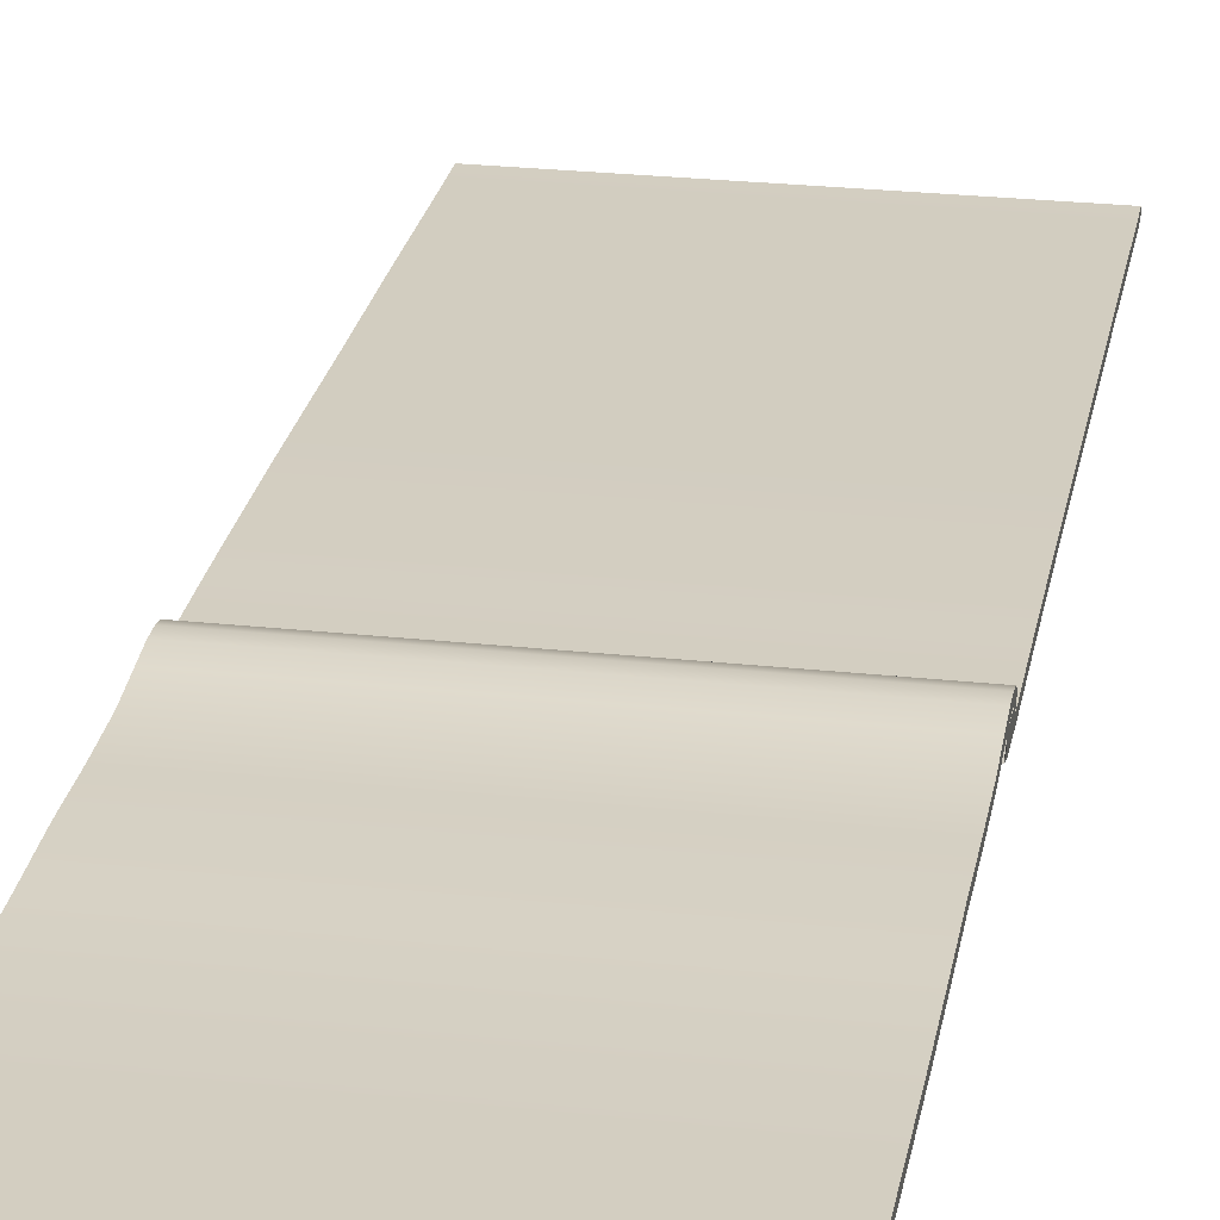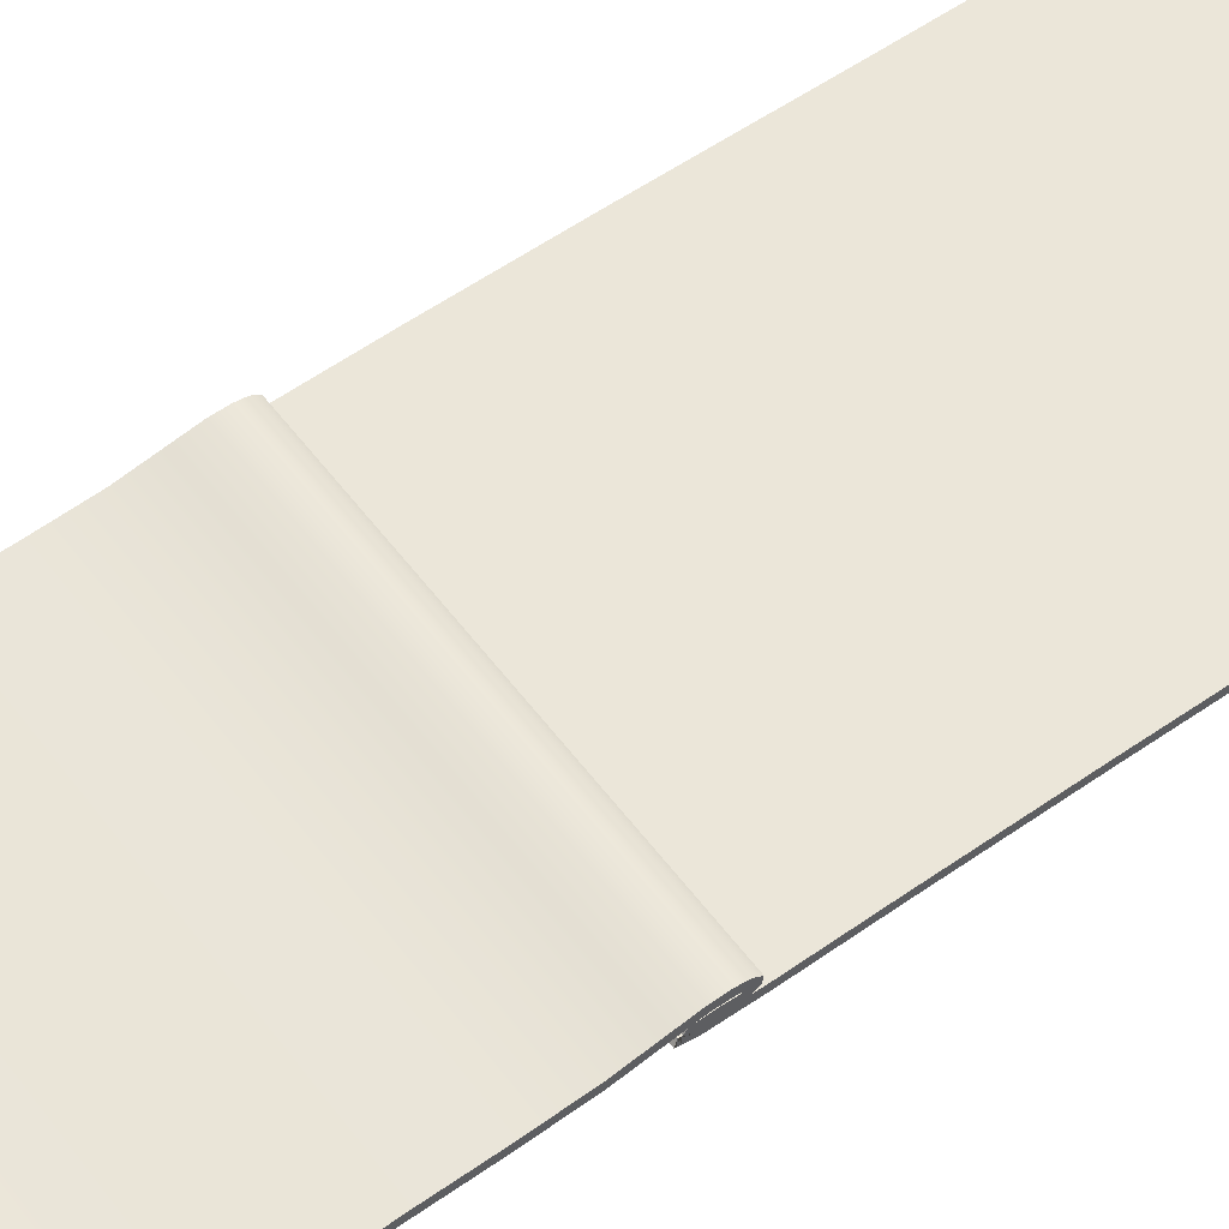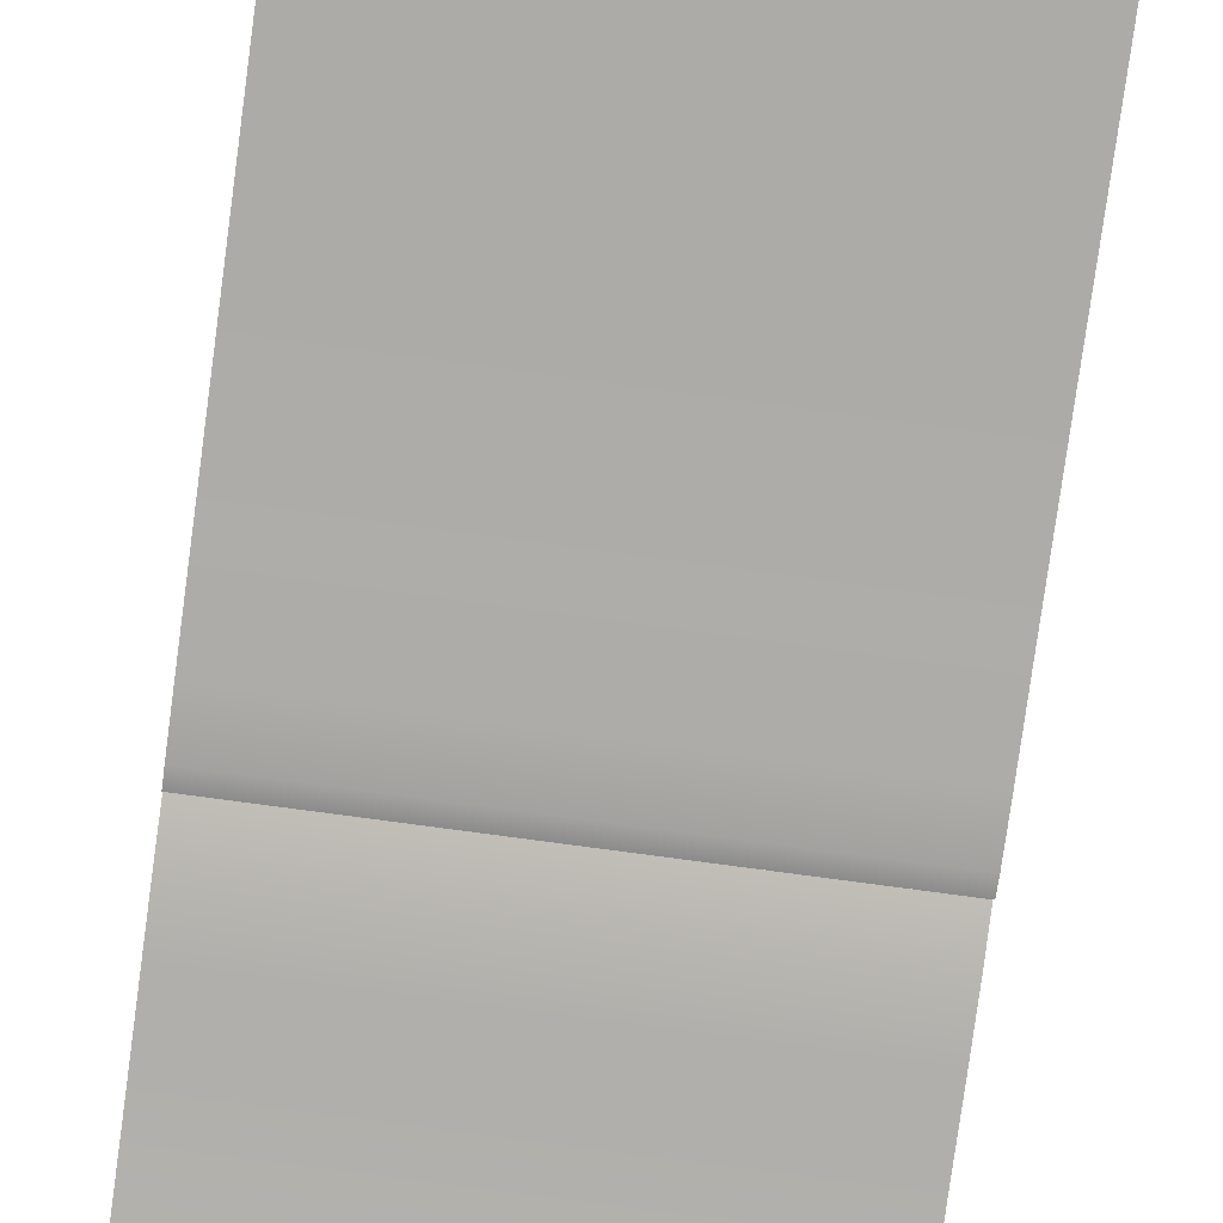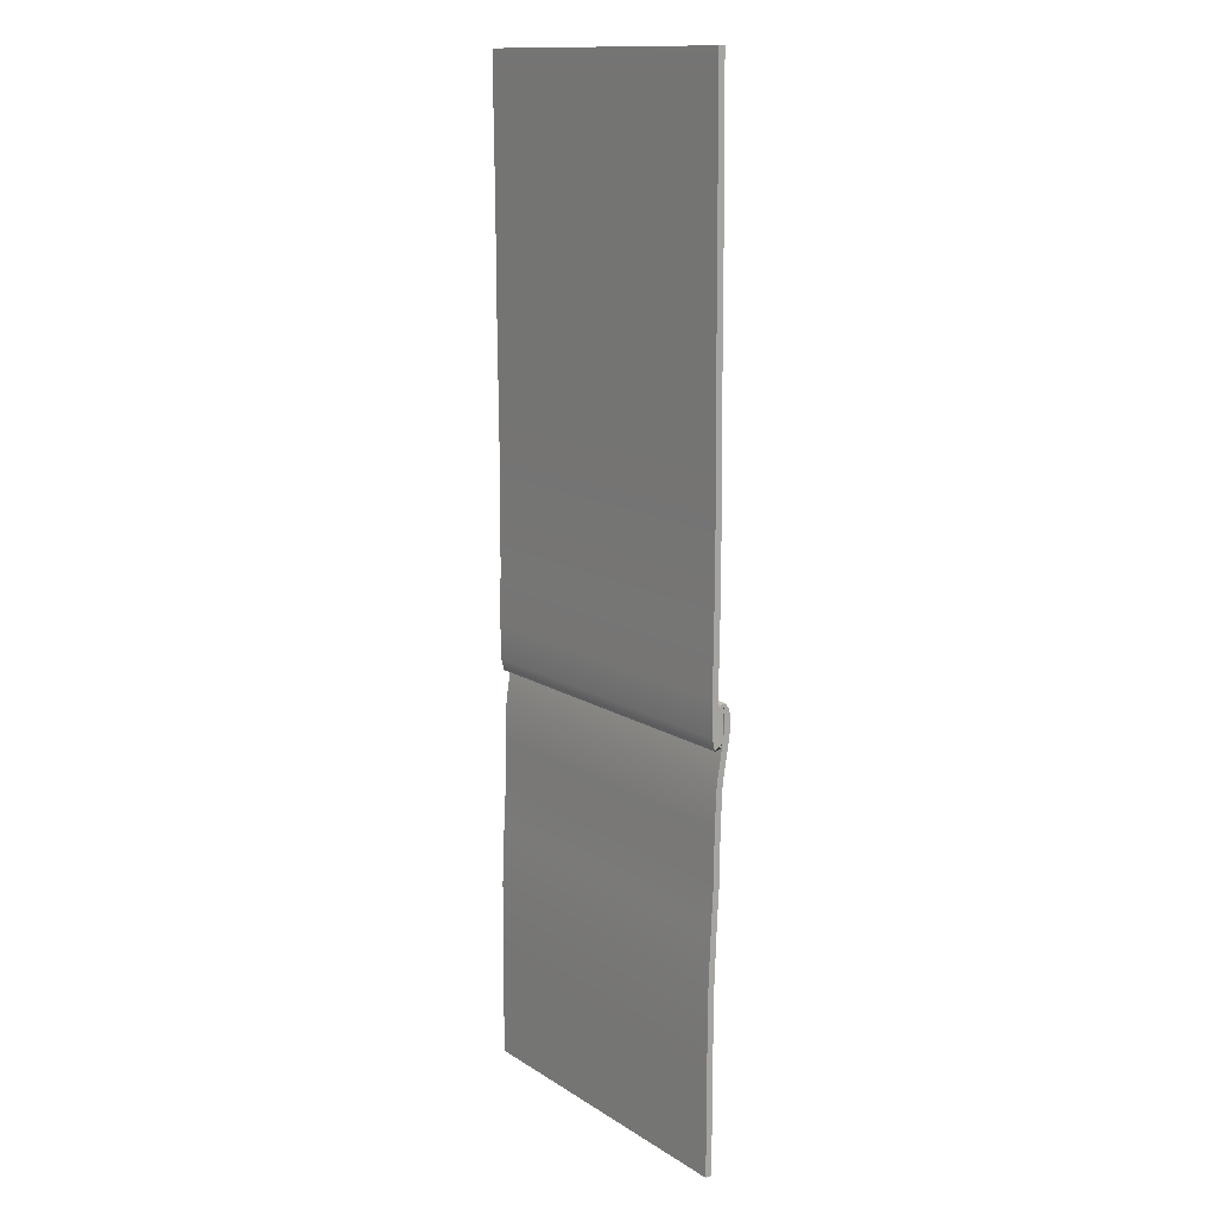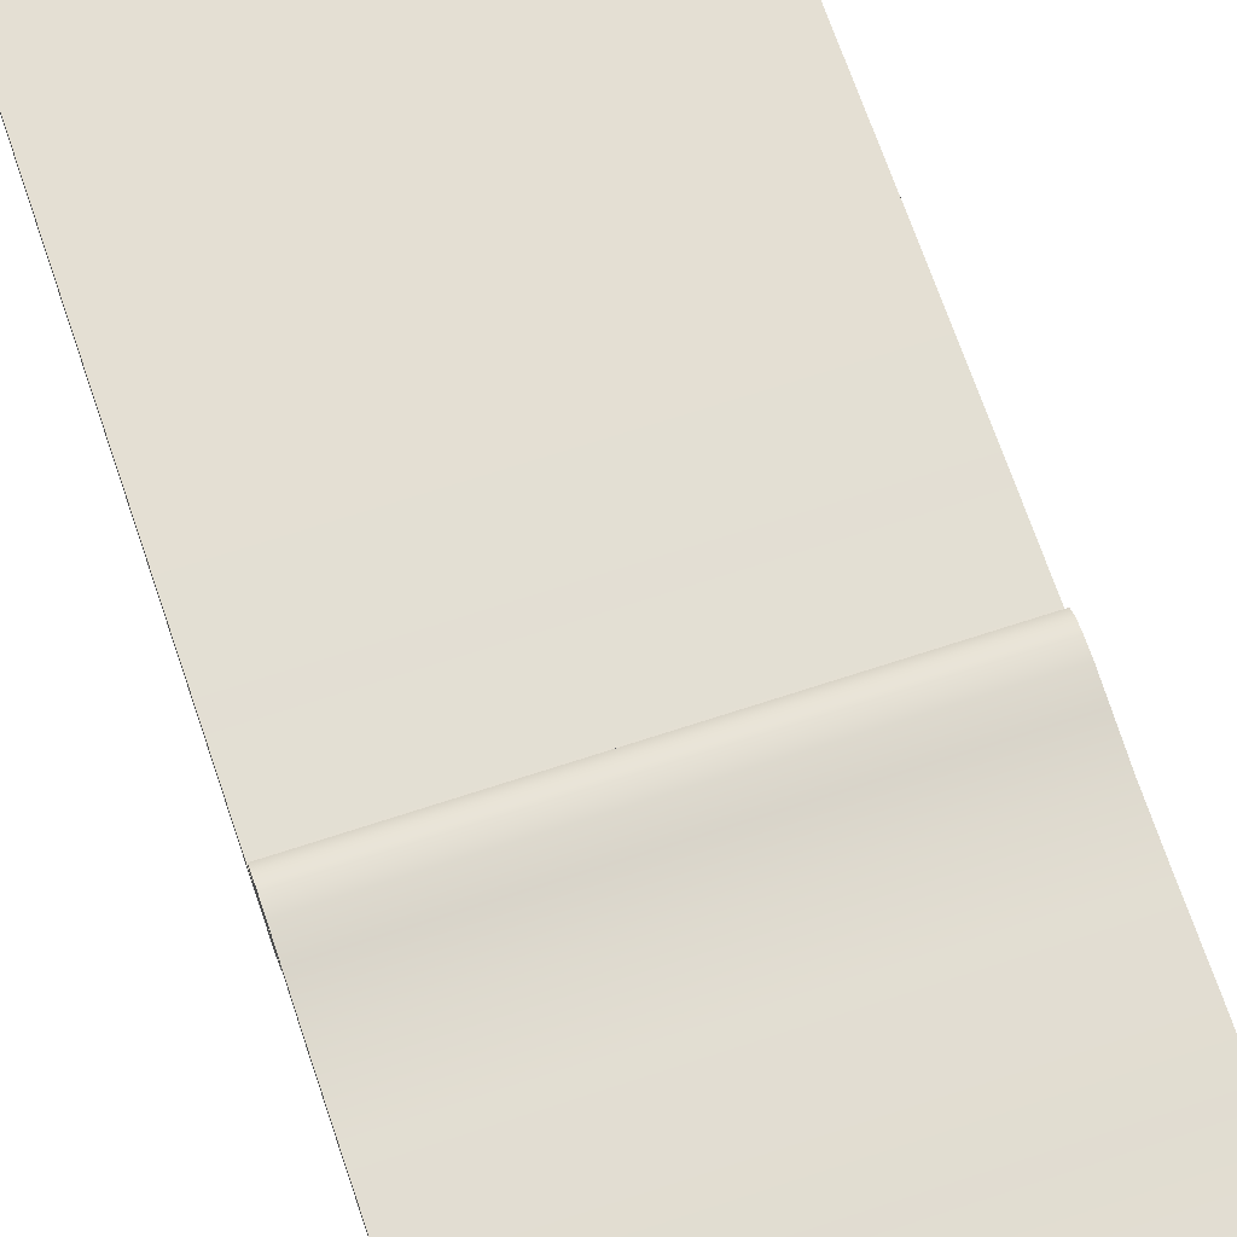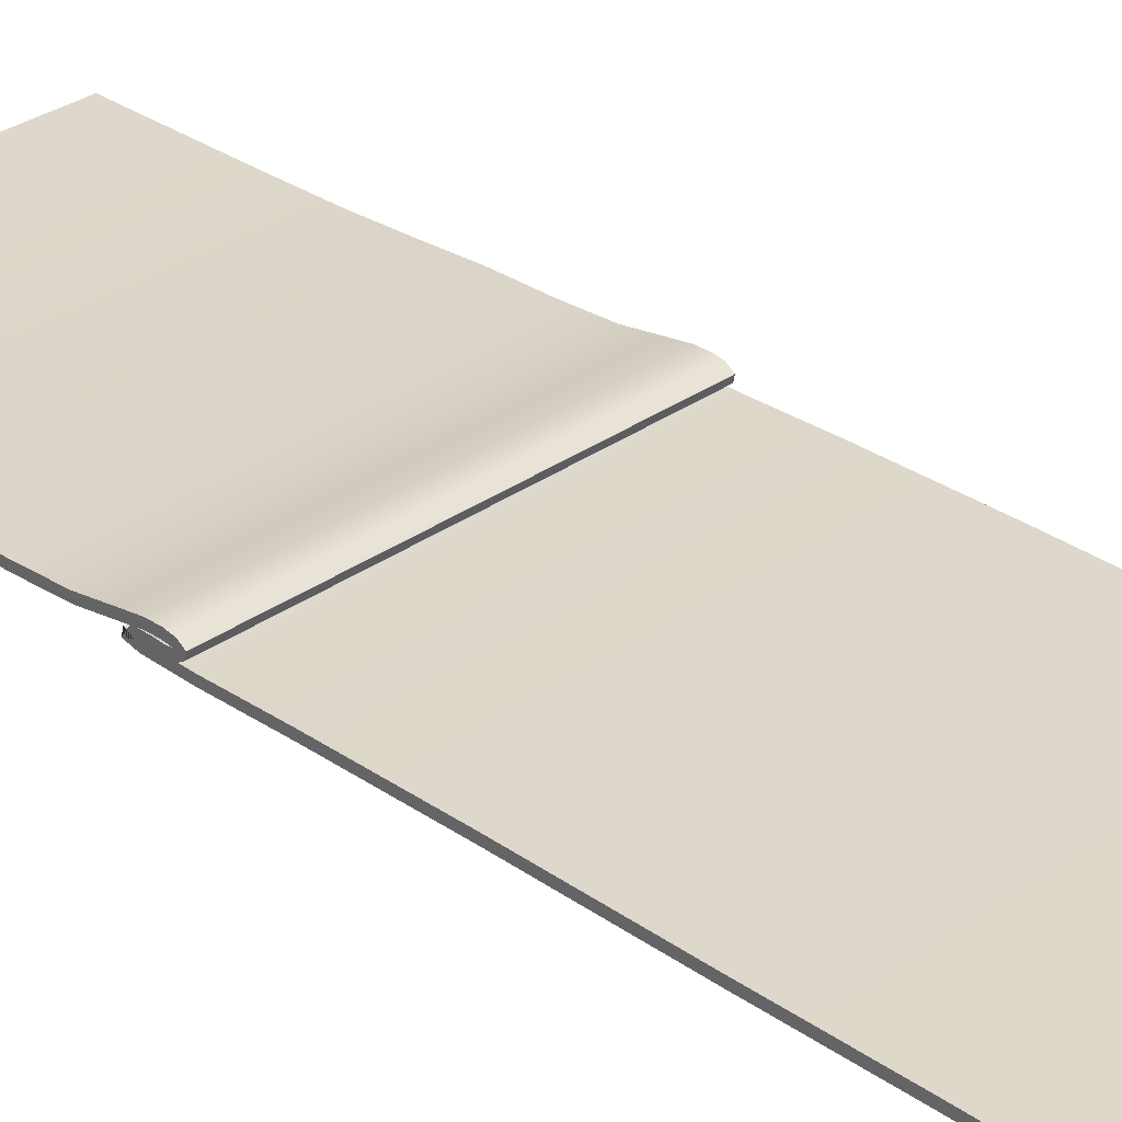
<metadata>
{"format":"obj","ext":"obj","renderer":"f3d","projection":"perspective","resolution":1024,"background":"white","views":[{"elev":25.0,"azim":-169.8,"up":"+Y"},{"elev":56.1,"azim":-126.3,"up":"+Y"},{"elev":-76.6,"azim":-7.7,"up":"+Y"},{"elev":13.7,"azim":54.0,"up":"+Z"},{"elev":66.8,"azim":161.5,"up":"+Y"},{"elev":31.2,"azim":-45.3,"up":"+Y"}]}
</metadata>
<code>
g default
v -0.5 -0.01 0.003322
v 0.5 -0.01 0.003322
v -0.5 0.01 0.003322
v 0.5 0.01 0.003322
v -0.5 0.01 -0.09898
v 0.5 0.01 -0.09898
v -0.5 -0.01 -0.09898
v 0.5 -0.01 -0.09898
v -0.5 0.01338 -0.4342
v -0.5 0.01415 -0.7464
v -0.5 0.01774 -1.144
v -0.5 0.01669 -1.457
v -0.5 0.01345 -1.644
v -0.5 0.01572 -1.749
v -0.5 0.02327 -1.78
v -0.5 0.01279 -1.758
v -0.5 0.01292 -1.727
v -0.5 0.01061 -1.698
v -0.5 0.01473 -1.676
v -0.5 0.02315 -1.663
v -0.5 0.03848 -1.66
v -0.5 0.05094 -1.678
v -0.5 0.05507 -1.703
v -0.5 0.0547 -1.739
v -0.5 0.04591 -1.795
v -0.5 0.03203 -1.881
v -0.5 0.02636 -2.007
v -0.5 0.02523 -2.149
v -0.5 0.01812 -2.282
v -0.5 0.01137 -2.452
v -0.5 0.009881 -2.659
v -0.5 0.009981 -2.808
v -0.5 0.01 -3.003
v 0.5 0.01338 -0.4342
v 0.5 0.01415 -0.7464
v 0.5 0.01774 -1.144
v 0.5 0.01669 -1.457
v 0.5 0.01345 -1.644
v 0.5 0.01572 -1.749
v 0.5 0.02327 -1.78
v 0.5 0.01279 -1.758
v 0.5 0.01292 -1.727
v 0.5 0.01061 -1.698
v 0.5 0.01473 -1.676
v 0.5 0.02315 -1.663
v 0.5 0.03848 -1.66
v 0.5 0.05094 -1.678
v 0.5 0.05507 -1.703
v 0.5 0.0547 -1.739
v 0.5 0.04591 -1.795
v 0.5 0.03203 -1.881
v 0.5 0.02636 -2.007
v 0.5 0.02523 -2.149
v 0.5 0.01812 -2.282
v 0.5 0.01137 -2.452
v 0.5 0.009881 -2.659
v 0.5 0.009981 -2.808
v 0.5 0.01 -3.003
v 0.5 -0.00662 -0.4344
v 0.5 -0.005853 -0.7465
v 0.5 -0.002263 -1.145
v 0.5 -0.003311 -1.457
v 0.5 -0.00655 -1.644
v 0.5 -0.004277 -1.749
v 0.5 0.003789 -1.785
v 0.5 0.03125 -1.766
v 0.5 0.03291 -1.727
v 0.5 0.03055 -1.696
v 0.5 0.03433 -1.68
v 0.5 0.03927 -1.674
v 0.5 0.03501 -1.679
v 0.5 0.03246 -1.685
v 0.5 0.0353 -1.706
v 0.5 0.0347 -1.738
v 0.5 0.02616 -1.792
v 0.5 0.01229 -1.878
v 0.5 0.006381 -2.006
v 0.5 0.005227 -2.149
v 0.5 -0.001853 -2.281
v 0.5 -0.008611 -2.451
v 0.5 -0.01012 -2.659
v 0.5 -0.01002 -2.808
v 0.5 -0.01 -3.003
v -0.5 -0.00662 -0.4344
v -0.5 -0.005853 -0.7465
v -0.5 -0.002263 -1.145
v -0.5 -0.003311 -1.457
v -0.5 -0.00655 -1.644
v -0.5 -0.004277 -1.749
v -0.5 0.003789 -1.785
v -0.5 0.03125 -1.766
v -0.5 0.03291 -1.727
v -0.5 0.03055 -1.696
v -0.5 0.03433 -1.68
v -0.5 0.03927 -1.674
v -0.5 0.03501 -1.679
v -0.5 0.03246 -1.685
v -0.5 0.0353 -1.706
v -0.5 0.0347 -1.738
v -0.5 0.02616 -1.792
v -0.5 0.01229 -1.878
v -0.5 0.006381 -2.006
v -0.5 0.005227 -2.149
v -0.5 -0.001853 -2.281
v -0.5 -0.008611 -2.451
v -0.5 -0.01012 -2.659
v -0.5 -0.01002 -2.808
v -0.5 -0.01 -3.003
v 0.4 -0.01 0.003322
v 0.4 0.01 0.003322
v 0.4 0.01 -0.09898
v 0.4 0.01338 -0.4342
v 0.4 0.01415 -0.7464
v 0.4 0.01774 -1.144
v 0.4 0.01669 -1.457
v 0.4 0.01345 -1.644
v 0.4 0.01572 -1.749
v 0.4 0.02327 -1.78
v 0.4 0.01279 -1.758
v 0.4 0.01292 -1.727
v 0.4 0.01061 -1.698
v 0.4 0.01473 -1.676
v 0.4 0.02315 -1.663
v 0.4 0.03848 -1.66
v 0.4 0.05094 -1.678
v 0.4 0.05507 -1.703
v 0.4 0.0547 -1.739
v 0.4 0.04591 -1.795
v 0.4 0.03203 -1.881
v 0.4 0.02636 -2.007
v 0.4 0.02523 -2.149
v 0.4 0.01812 -2.282
v 0.4 0.01137 -2.452
v 0.4 0.009881 -2.659
v 0.4 0.009981 -2.808
v 0.4 0.01 -3.003
v 0.4 -0.01 -3.003
v 0.4 -0.01002 -2.808
v 0.4 -0.01012 -2.659
v 0.4 -0.008611 -2.451
v 0.4 -0.001853 -2.281
v 0.4 0.005227 -2.149
v 0.4 0.006381 -2.006
v 0.4 0.01229 -1.878
v 0.4 0.02616 -1.792
v 0.4 0.0347 -1.738
v 0.4 0.0353 -1.706
v 0.4 0.03246 -1.685
v 0.4 0.03501 -1.679
v 0.4 0.03927 -1.674
v 0.4 0.03433 -1.68
v 0.4 0.03055 -1.696
v 0.4 0.03291 -1.727
v 0.4 0.03125 -1.766
v 0.4 0.003789 -1.785
v 0.4 -0.004277 -1.749
v 0.4 -0.00655 -1.644
v 0.4 -0.003311 -1.457
v 0.4 -0.002263 -1.145
v 0.4 -0.005853 -0.7465
v 0.4 -0.00662 -0.4344
v 0.4 -0.01 -0.09898
v -0.4 -0.01 0.003322
v -0.4 -0.01 -0.09898
v -0.4 -0.00662 -0.4344
v -0.4 -0.005853 -0.7465
v -0.4 -0.002263 -1.145
v -0.4 -0.003311 -1.457
v -0.4 -0.00655 -1.644
v -0.4 -0.004277 -1.749
v -0.4 0.003789 -1.785
v -0.4 0.03125 -1.766
v -0.4 0.03291 -1.727
v -0.4 0.03055 -1.696
v -0.4 0.03433 -1.68
v -0.4 0.03927 -1.674
v -0.4 0.03501 -1.679
v -0.4 0.03246 -1.685
v -0.4 0.0353 -1.706
v -0.4 0.0347 -1.738
v -0.4 0.02616 -1.792
v -0.4 0.01229 -1.878
v -0.4 0.006381 -2.006
v -0.4 0.005227 -2.149
v -0.4 -0.001853 -2.281
v -0.4 -0.008611 -2.451
v -0.4 -0.01012 -2.659
v -0.4 -0.01002 -2.808
v -0.4 -0.01 -3.003
v -0.4 0.01 -3.003
v -0.4 0.009981 -2.808
v -0.4 0.009881 -2.659
v -0.4 0.01137 -2.452
v -0.4 0.01812 -2.282
v -0.4 0.02523 -2.149
v -0.4 0.02636 -2.007
v -0.4 0.03203 -1.881
v -0.4 0.04591 -1.795
v -0.4 0.0547 -1.739
v -0.4 0.05507 -1.703
v -0.4 0.05094 -1.678
v -0.4 0.03848 -1.66
v -0.4 0.02315 -1.663
v -0.4 0.01473 -1.676
v -0.4 0.01061 -1.698
v -0.4 0.01292 -1.727
v -0.4 0.01279 -1.758
v -0.4 0.02327 -1.78
v -0.4 0.01572 -1.749
v -0.4 0.01345 -1.644
v -0.4 0.01669 -1.457
v -0.4 0.01774 -1.144
v -0.4 0.01415 -0.7464
v -0.4 0.01338 -0.4342
v -0.4 0.01 -0.09898
v -0.4 0.01 0.003322
g pCube1
f 109 110 216 163
f 110 111 215 216
f 136 137 189 190
f 162 109 163 164
f 2 8 6 4
f 7 1 3 5
f 111 112 214 215
f 112 113 213 214
f 113 114 212 213
f 114 115 211 212
f 115 116 210 211
f 116 117 209 210
f 117 118 208 209
f 118 119 207 208
f 119 120 206 207
f 120 121 205 206
f 121 122 204 205
f 122 123 203 204
f 123 124 202 203
f 124 125 201 202
f 125 126 200 201
f 126 127 199 200
f 127 128 198 199
f 128 129 197 198
f 129 130 196 197
f 130 131 195 196
f 131 132 194 195
f 132 133 193 194
f 133 134 192 193
f 134 135 191 192
f 135 136 190 191
f 6 8 59 34
f 34 59 60 35
f 35 60 61 36
f 36 61 62 37
f 37 62 63 38
f 38 63 64 39
f 39 64 65 40
f 40 65 66 41
f 41 66 67 42
f 42 67 68 43
f 43 68 69 44
f 44 69 70 45
f 45 70 71 46
f 46 71 72 47
f 47 72 73 48
f 48 73 74 49
f 49 74 75 50
f 50 75 76 51
f 51 76 77 52
f 52 77 78 53
f 53 78 79 54
f 54 79 80 55
f 55 80 81 56
f 56 81 82 57
f 57 82 83 58
f 161 162 164 165
f 160 161 165 166
f 159 160 166 167
f 158 159 167 168
f 157 158 168 169
f 156 157 169 170
f 155 156 170 171
f 154 155 171 172
f 153 154 172 173
f 152 153 173 174
f 151 152 174 175
f 150 151 175 176
f 149 150 176 177
f 148 149 177 178
f 147 148 178 179
f 146 147 179 180
f 145 146 180 181
f 144 145 181 182
f 143 144 182 183
f 142 143 183 184
f 141 142 184 185
f 140 141 185 186
f 139 140 186 187
f 138 139 187 188
f 137 138 188 189
f 7 5 9 84
f 84 9 10 85
f 85 10 11 86
f 86 11 12 87
f 87 12 13 88
f 88 13 14 89
f 89 14 15 90
f 90 15 16 91
f 91 16 17 92
f 92 17 18 93
f 93 18 19 94
f 94 19 20 95
f 95 20 21 96
f 96 21 22 97
f 97 22 23 98
f 98 23 24 99
f 99 24 25 100
f 100 25 26 101
f 101 26 27 102
f 102 27 28 103
f 103 28 29 104
f 104 29 30 105
f 105 30 31 106
f 106 31 32 107
f 107 32 33 108
f 110 109 2 4
f 111 110 4 6
f 112 111 6 34
f 113 112 34 35
f 114 113 35 36
f 115 114 36 37
f 116 115 37 38
f 117 116 38 39
f 118 117 39 40
f 119 118 40 41
f 120 119 41 42
f 121 120 42 43
f 122 121 43 44
f 123 122 44 45
f 124 123 45 46
f 125 124 46 47
f 126 125 47 48
f 127 126 48 49
f 128 127 49 50
f 129 128 50 51
f 130 129 51 52
f 131 130 52 53
f 132 131 53 54
f 133 132 54 55
f 134 133 55 56
f 135 134 56 57
f 136 135 57 58
f 137 136 58 83
f 82 138 137 83
f 81 139 138 82
f 80 140 139 81
f 79 141 140 80
f 78 142 141 79
f 77 143 142 78
f 76 144 143 77
f 75 145 144 76
f 74 146 145 75
f 73 147 146 74
f 72 148 147 73
f 71 149 148 72
f 70 150 149 71
f 69 151 150 70
f 68 152 151 69
f 67 153 152 68
f 66 154 153 67
f 65 155 154 66
f 64 156 155 65
f 63 157 156 64
f 62 158 157 63
f 61 159 158 62
f 60 160 159 61
f 59 161 160 60
f 8 162 161 59
f 109 162 8 2
f 7 164 163 1
f 165 164 7 84
f 166 165 84 85
f 167 166 85 86
f 168 167 86 87
f 169 168 87 88
f 170 169 88 89
f 171 170 89 90
f 172 171 90 91
f 173 172 91 92
f 174 173 92 93
f 175 174 93 94
f 176 175 94 95
f 177 176 95 96
f 178 177 96 97
f 179 178 97 98
f 180 179 98 99
f 181 180 99 100
f 182 181 100 101
f 183 182 101 102
f 184 183 102 103
f 185 184 103 104
f 186 185 104 105
f 187 186 105 106
f 188 187 106 107
f 189 188 107 108
f 33 190 189 108
f 32 191 190 33
f 31 192 191 32
f 30 193 192 31
f 29 194 193 30
f 28 195 194 29
f 27 196 195 28
f 26 197 196 27
f 25 198 197 26
f 24 199 198 25
f 23 200 199 24
f 22 201 200 23
f 21 202 201 22
f 20 203 202 21
f 19 204 203 20
f 18 205 204 19
f 17 206 205 18
f 16 207 206 17
f 15 208 207 16
f 14 209 208 15
f 13 210 209 14
f 12 211 210 13
f 11 212 211 12
f 10 213 212 11
f 9 214 213 10
f 5 215 214 9
f 3 216 215 5
f 1 163 216 3

</code>
